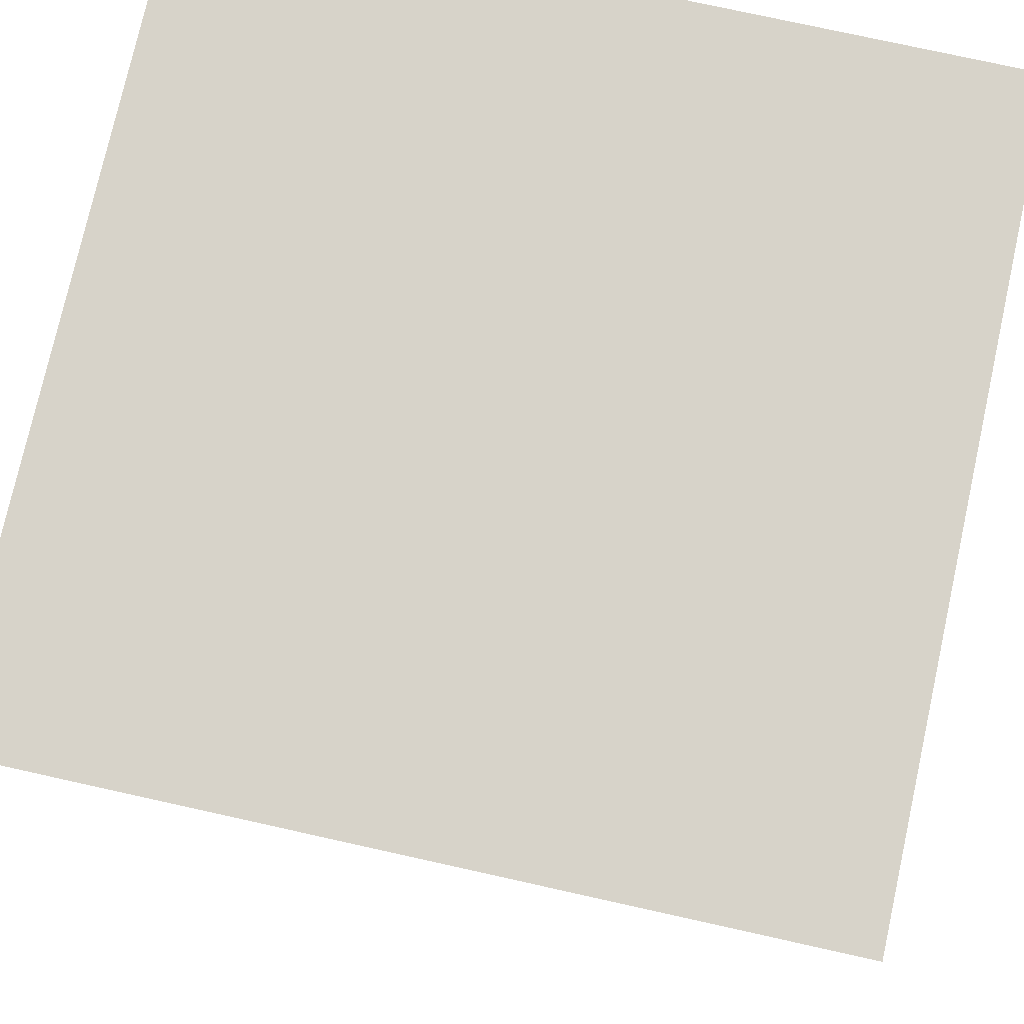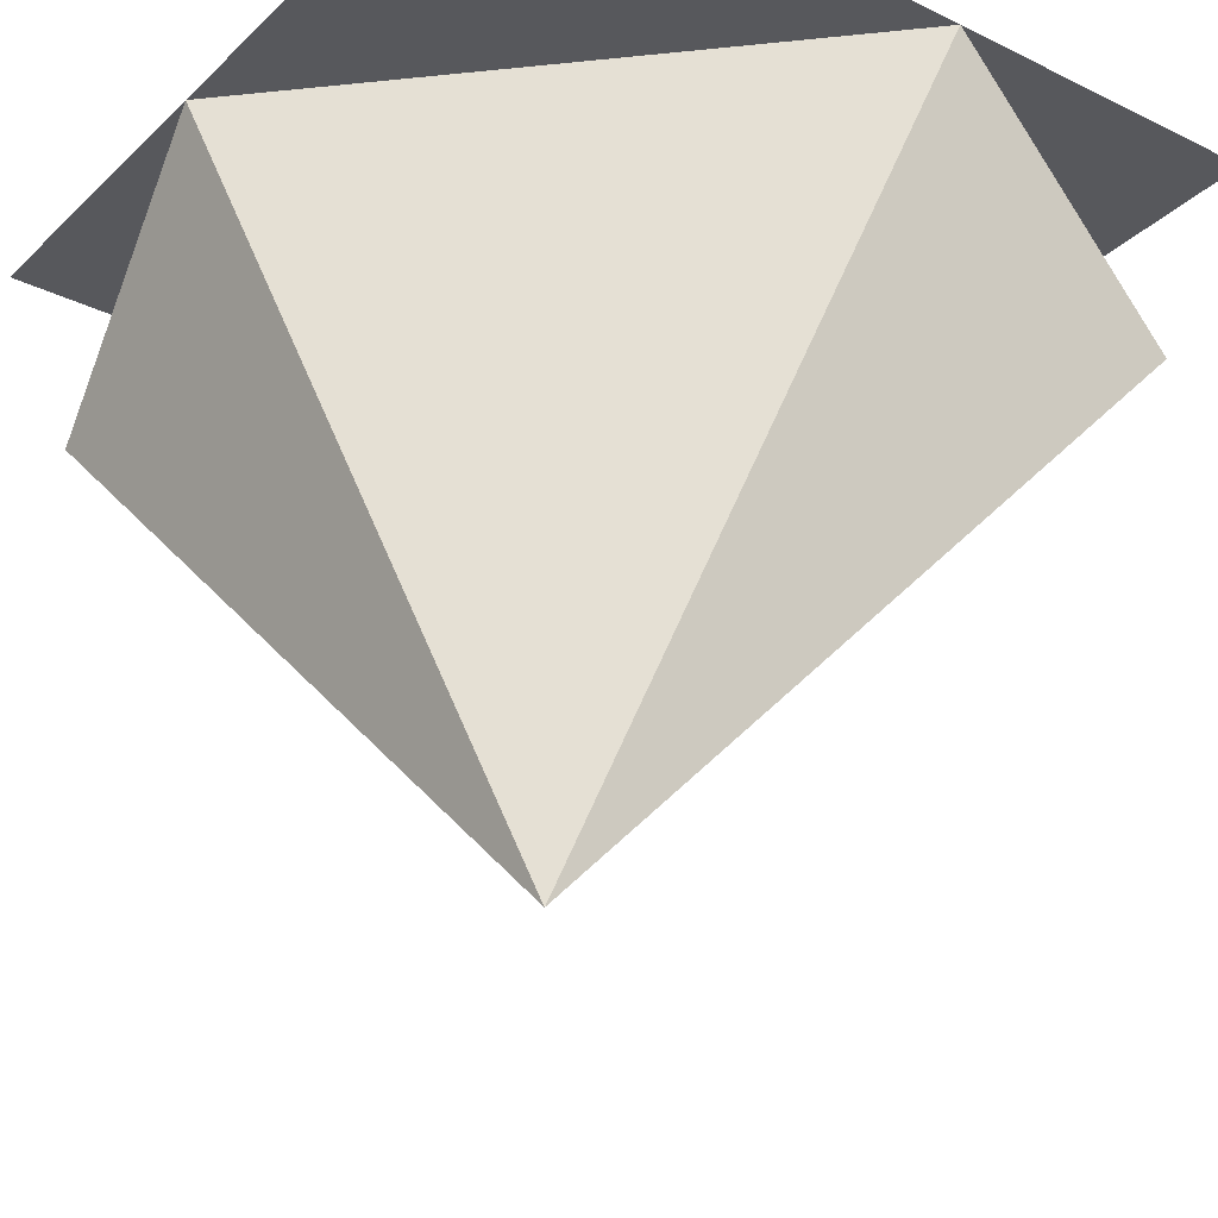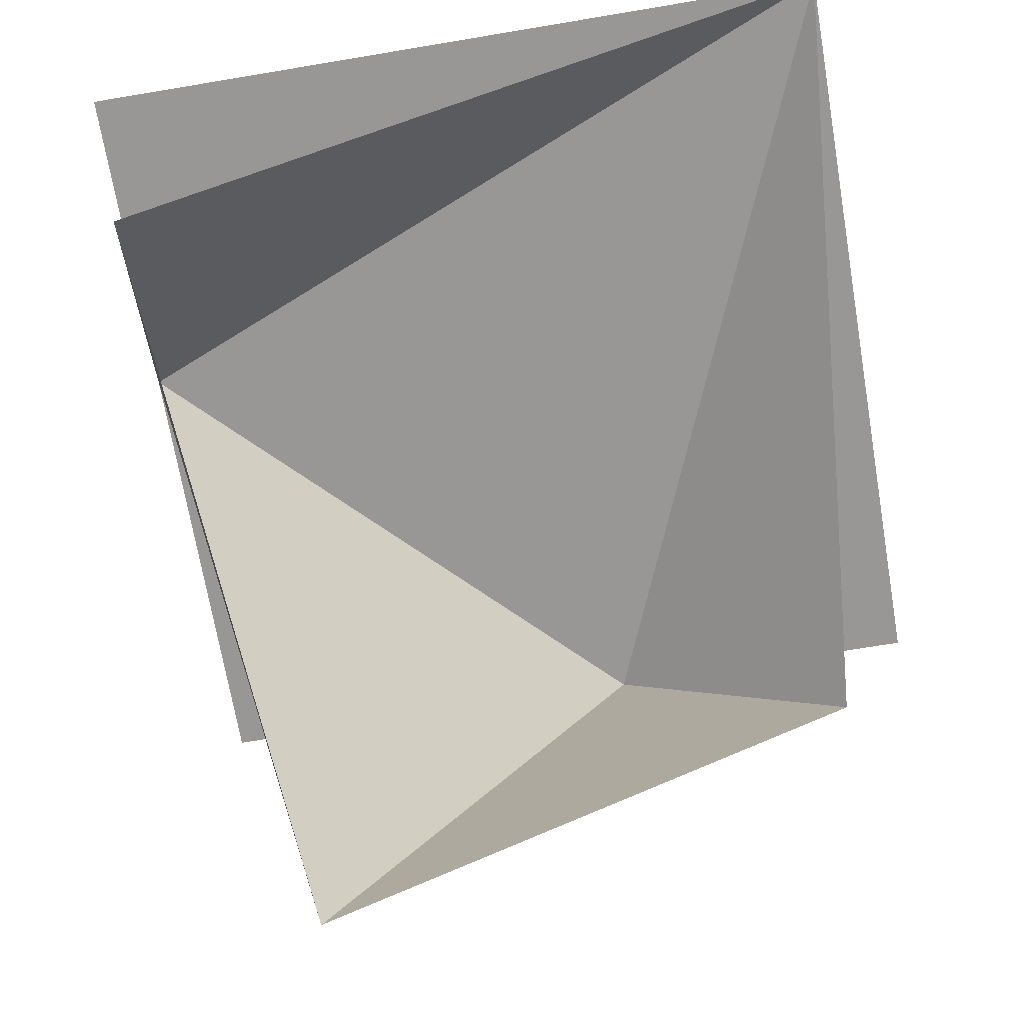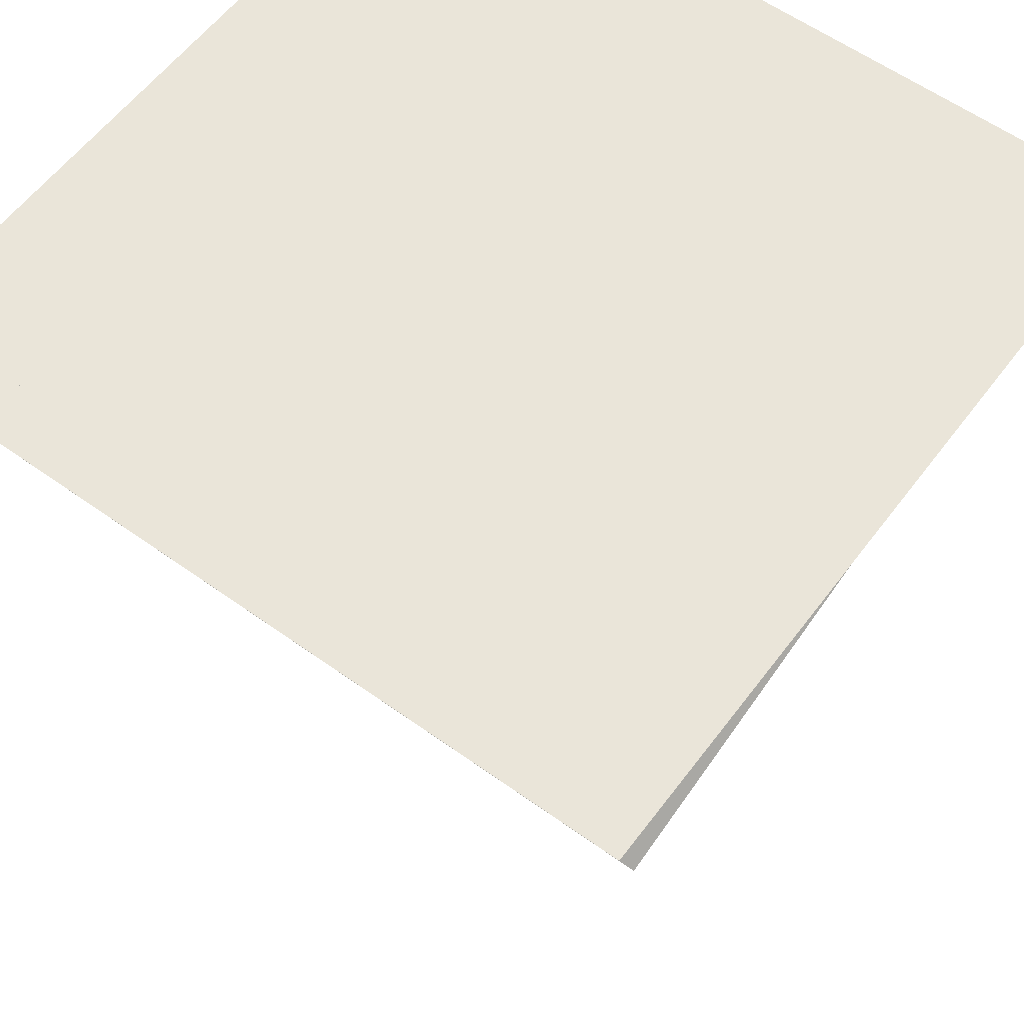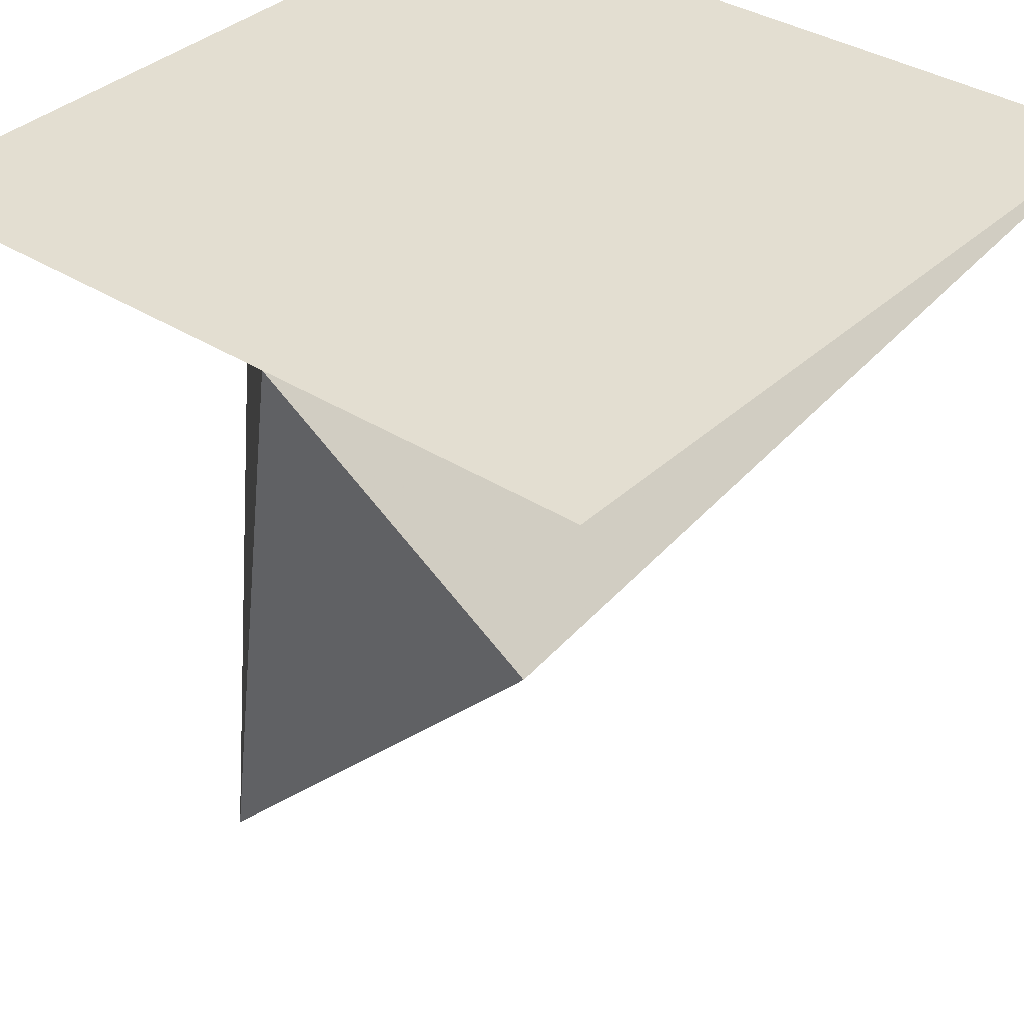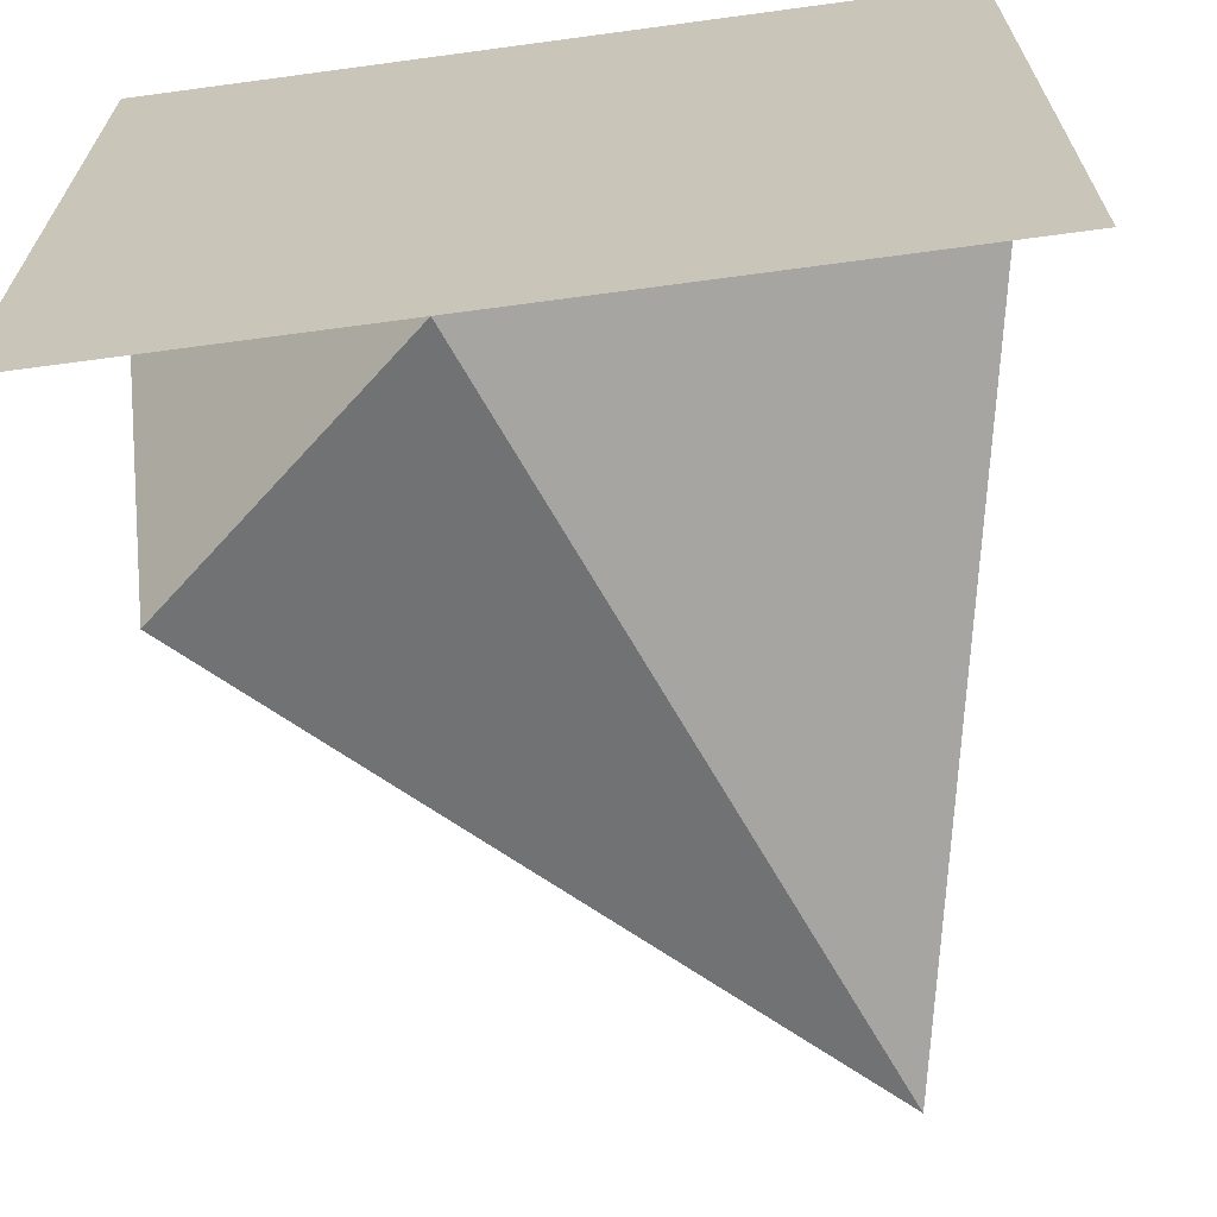
<metadata>
{"format":"obj","ext":"obj","renderer":"f3d","projection":"perspective","resolution":1024,"background":"white","views":[{"elev":76.3,"azim":-167.5,"up":"+Z"},{"elev":-28.4,"azim":53.8,"up":"+Z"},{"elev":-68.2,"azim":-170.4,"up":"+Z"},{"elev":58.5,"azim":-53.4,"up":"+Z"},{"elev":36.1,"azim":129.8,"up":"+Z"},{"elev":-67.1,"azim":7.7,"up":"+Y"}]}
</metadata>
<code>
v -2 -5.684e-16 0
v 0 -1.421e-16 0
v -2 2 0
v 7.461e-16 2 3.464e-16
v -3.87e-16 -6.661e-16 1.11e-34
v -2 8.933e-16 2.449e-16
v -2 2 5.913e-16
v -1.421e-16 -6.661e-16 -1.489e-32
v 7.461e-16 2 3.464e-16
v -2 2 3.464e-16
v -1.421e-16 -6.661e-16 -1.489e-32
v -2 2 3.464e-16
v 1.668e-16 1.172 1.015e-16
v -1.421e-16 3.59e-16 4.009e-33
v -3.075e-16 1.172 -4.202e-17
v -1.172 2.721e-16 -1.015e-16
v -1.421e-16 -2.842e-16 -1.231e-32
v -1.172 -5.379e-17 -1.015e-16
v -2 2 2.469e-32
v -0.08579 1.793 -0.5412
v -9.714e-17 1.172 0
v -2 2 4.441e-16
v -1.793 0.08579 -0.5412
v -1.172 -2.359e-16 6.661e-16
v -0.4741 0.4741 -1.994
v -2 2 2.22e-16
v -1.172 -2.776e-16 8.882e-16
v -1.793 0.08579 -0.5412
v -1.172 -2.22e-16 5.551e-16
v -9.992e-16 1.172 -2.22e-16
v -0.4741 0.4741 -1.994
v -7.494e-16 1.172 -4.441e-16
v -0.08579 1.793 -0.5412
v -0.4741 0.4741 -1.994
f 1 2 3
f 4 5 6 7
f 8 9 10
f 11 12 13
f 14 15 16
f 17 18 19
f 20 21 22
f 23 24 25
f 26 27 28
f 29 30 31
f 32 33 34

</code>
